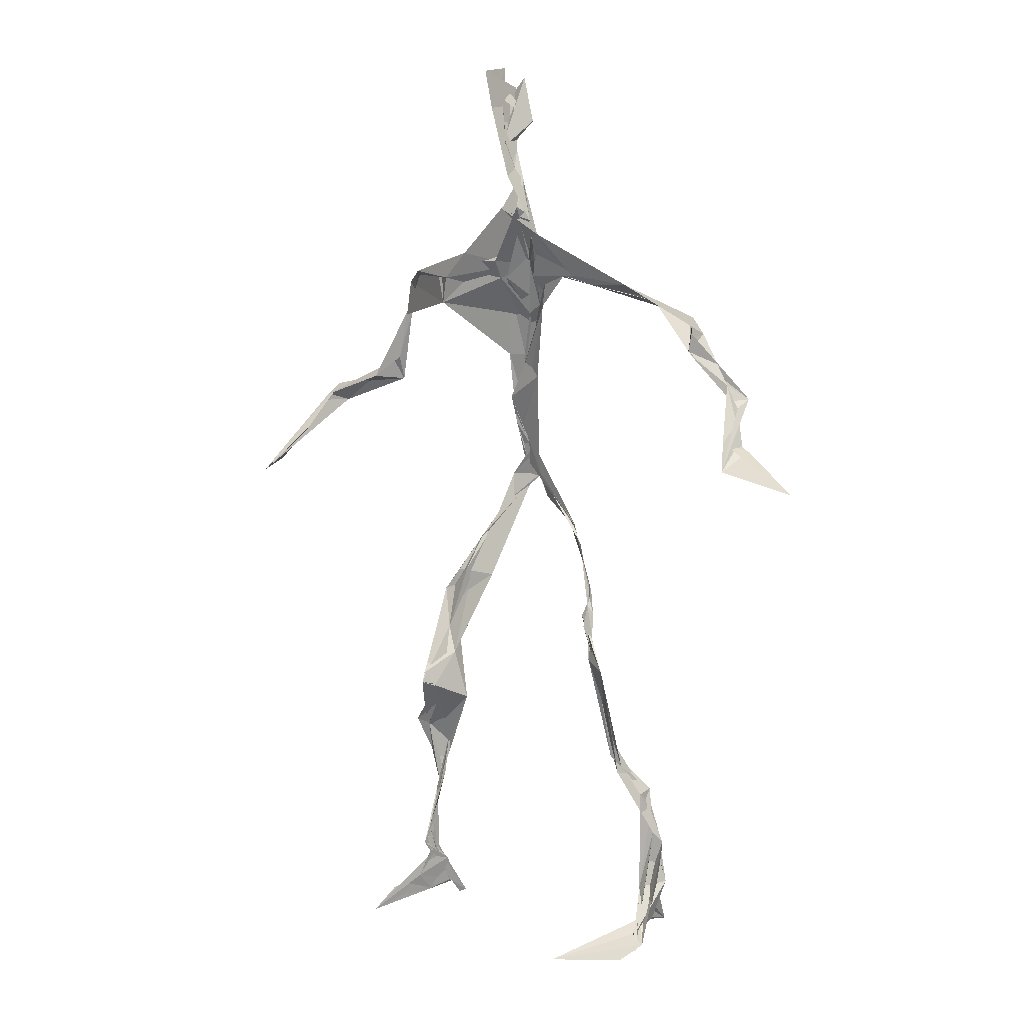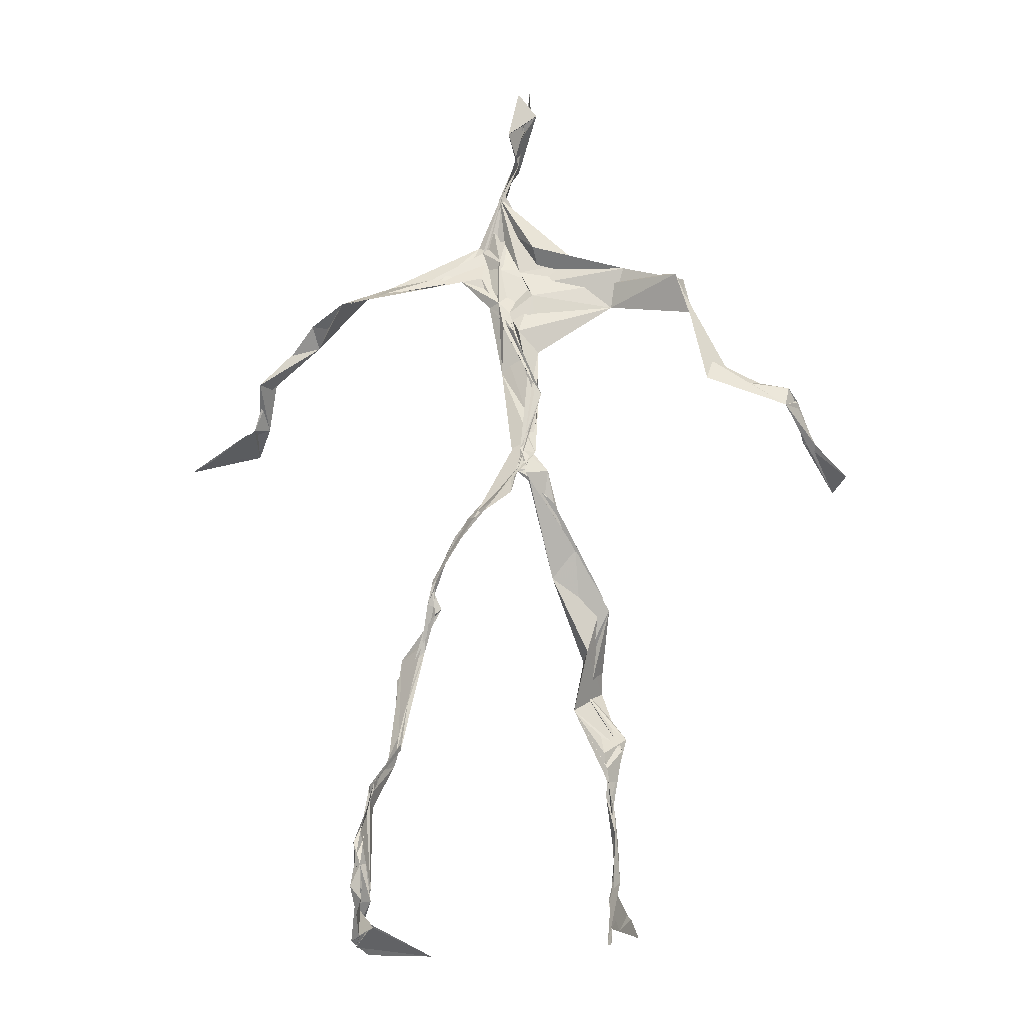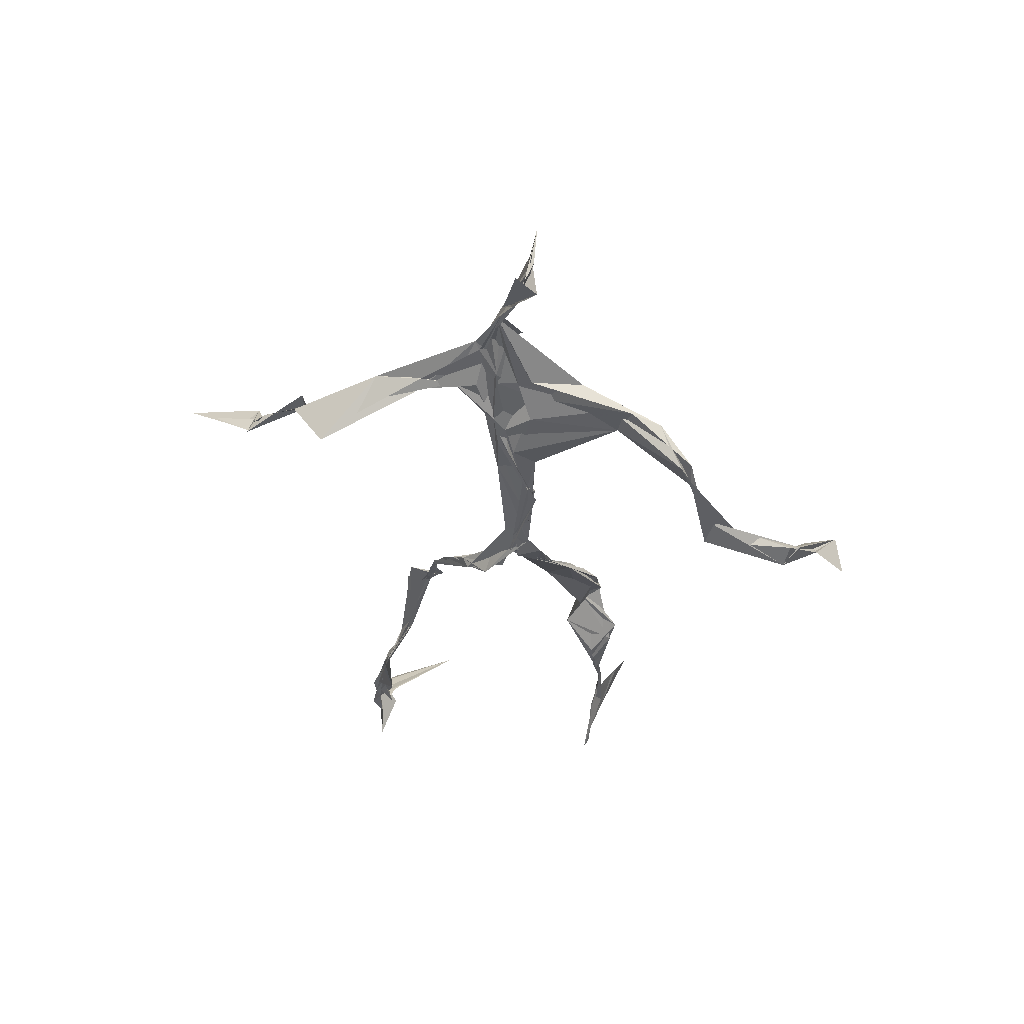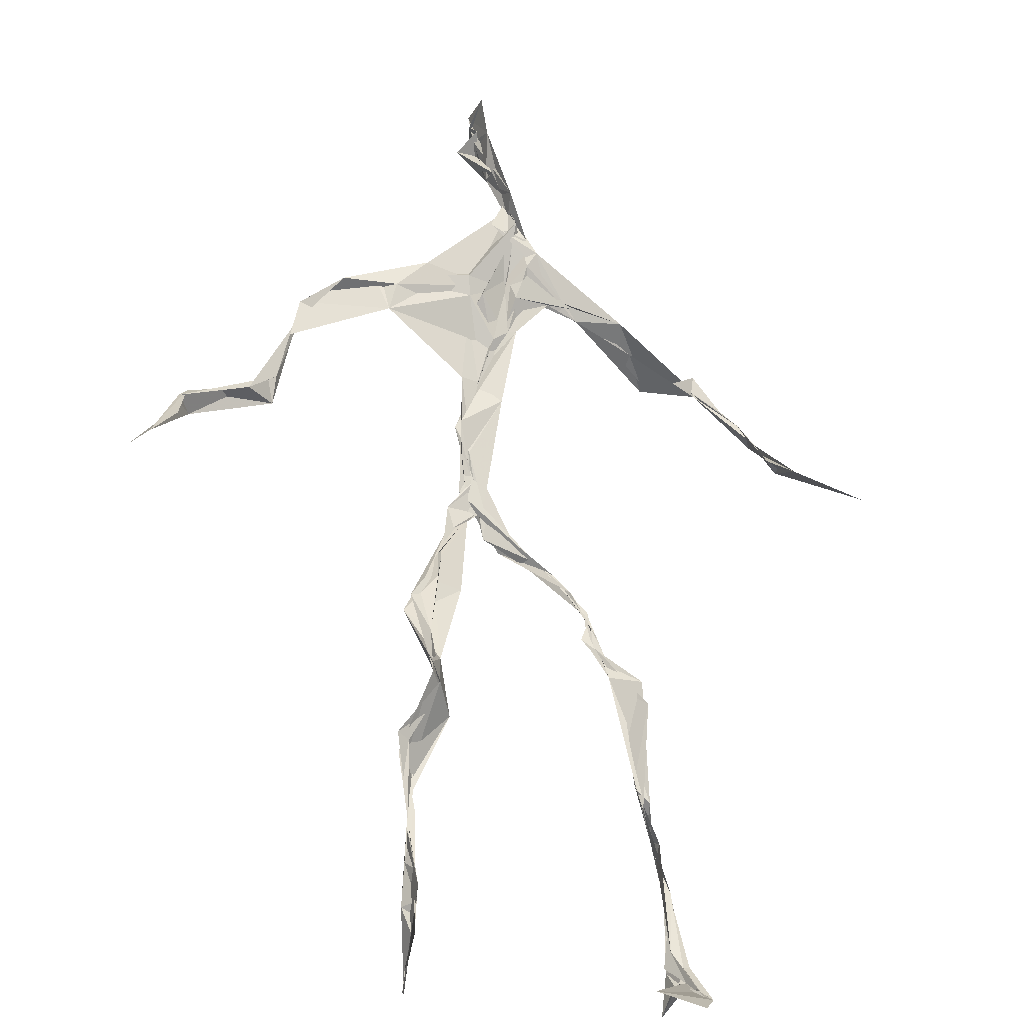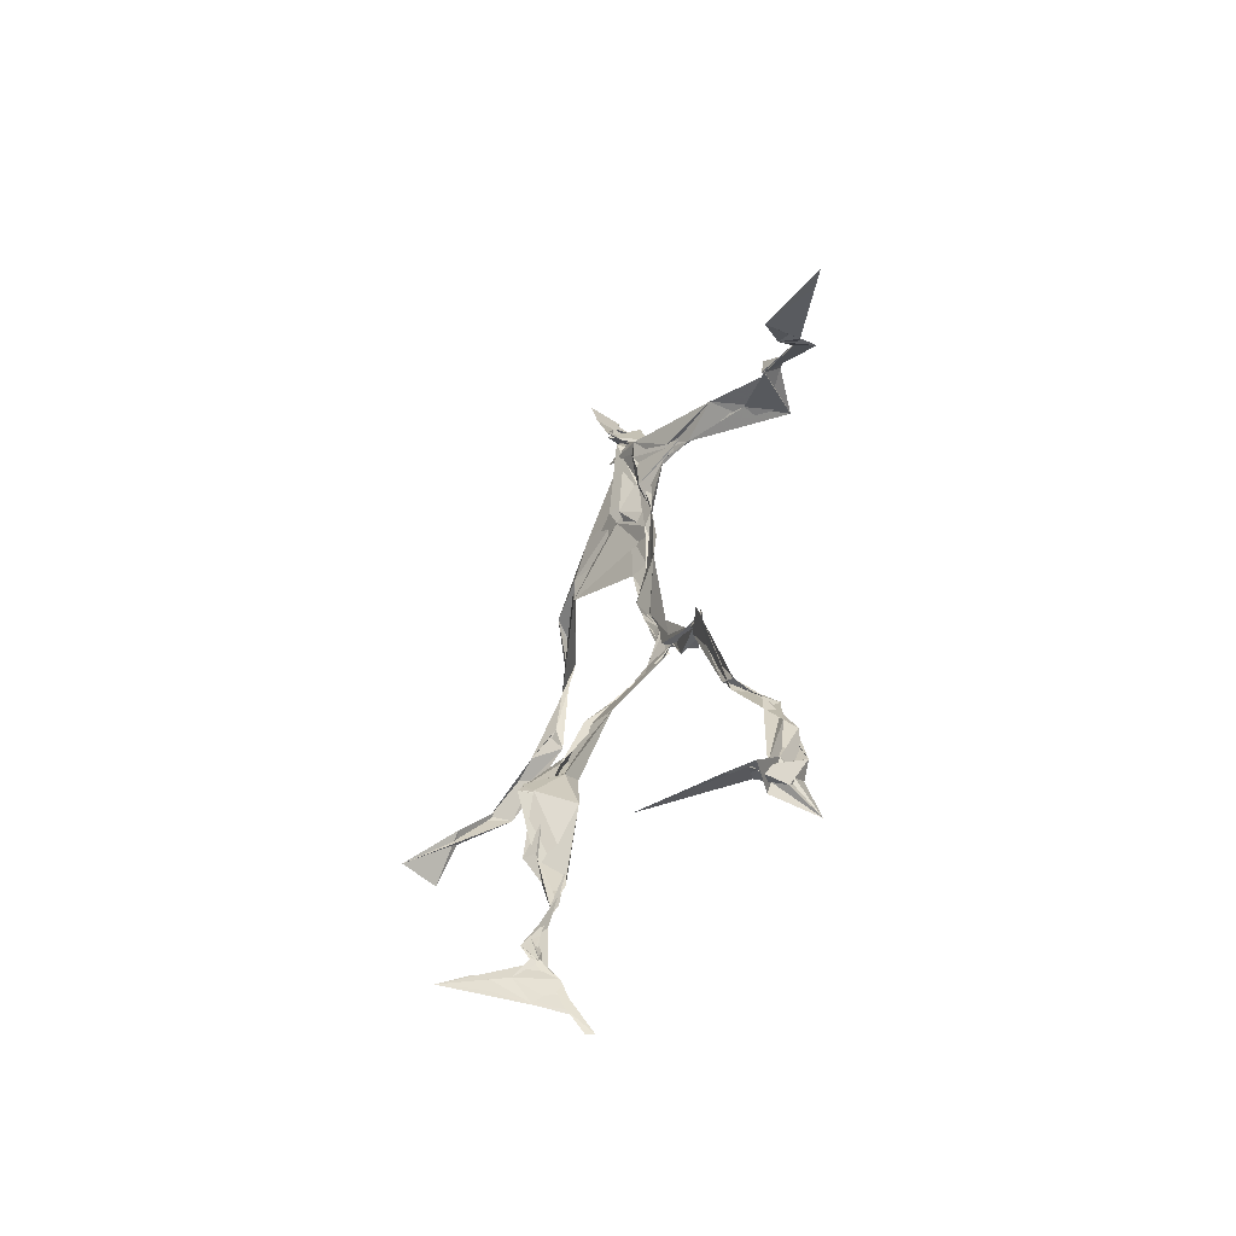
<metadata>
{"format":"obj","ext":"obj","renderer":"f3d","projection":"perspective","resolution":1024,"background":"white","views":[{"elev":9.0,"azim":56.5,"up":"+Y"},{"elev":-10.6,"azim":-156.5,"up":"+Y"},{"elev":58.9,"azim":-149.5,"up":"+Y"},{"elev":60.1,"azim":-2.4,"up":"+Z"},{"elev":-61.1,"azim":76.4,"up":"+Y"}]}
</metadata>
<code>
v 0.1157 -0.5226 0.0412
v -0.06621 -0.03498 0.006496
v -0.07957 -0.1537 0.06045
v 0.07123 -0.1249 -0.03039
v -0.1013 -0.441 0.06838
v -0.3249 0.06965 0.1204
v 0.03539 0.3081 0.01602
v 0.1457 -0.4798 -0.06325
v -0.1011 -0.4704 0.09172
v 0.07313 0.2766 -0.01186
v -0.01801 0.4972 0.02012
v 0.0187 -0.02457 -0.05597
v -0.1008 -0.2914 0.04703
v 0.04641 0.3232 0.0178
v -0.1002 -0.4371 0.06926
v 0.08094 -0.09878 -0.03743
v -0.1023 -0.4338 0.07178
v -0.02897 0.3133 0.007839
v -0.002127 0.2096 -0.0181
v -0.108 -0.4933 0.07158
v 0.02533 0.3542 0.03188
v -0.02861 0.04093 -0.03274
v -0.008452 -0.005059 -0.06044
v -0.07046 -0.224 0.07537
v -0.1149 -0.5069 0.016
v -0.02785 0.2704 0.01867
v 0.1369 -0.4575 -0.09823
v -0.001756 0.4669 0.04836
v -0.1144 -0.4385 0.0581
v 0.3573 0.06567 -0.07943
v 0.1379 -0.3341 -0.06901
v -0.3444 0.01691 0.1734
v 0.1379 -0.4892 -0.06527
v -0.02232 0.03546 -0.03332
v -0.07793 -0.207 0.09771
v -0.2037 0.2629 0.02259
v 0.07617 -0.0921 -0.0373
v 0.1341 -0.4597 -0.07903
v -0.1063 -0.1262 0.05158
v -0.07671 -0.05639 0.02056
v -0.01505 0.2036 -0.01878
v -0.07198 -0.2237 0.07676
v -0.01185 0.4756 0.027
v 0.2602 0.1606 -0.09165
v 0.0637 -0.06648 -0.03857
v 0.2723 0.145 -0.1131
v -0.1143 0.238 0.04592
v 0.09923 -0.1667 -0.02519
v 0.2941 0.09614 -0.08666
v -0.0318 0.1523 -0.01417
v -0.04706 0.05257 -0.02824
v 0.1407 -0.4472 -0.06695
v -0.1022 -0.3194 0.04756
v -0.01708 0.5027 -0.006998
v 0.1399 -0.3649 -0.08093
v -0.03288 0.05511 -0.03196
v -0.2604 0.1379 0.05684
v -0.2389 0.1354 0.0276
v 0.1302 -0.3274 -0.08261
v -0.03872 0.02771 -0.03844
v -0.06234 -0.005232 -0.009621
v -0.01762 0.4761 0.02263
v 0.01376 0.3918 0.01735
v 0.2144 0.2157 -0.07671
v -0.02788 0.2905 0.02698
v 0.1083 -0.1847 -0.02593
v -0.1131 -0.2735 0.08629
v -0.3403 0.0649 0.1186
v 0.211 0.1953 -0.0753
v -0.0004647 0.4192 0.01429
v -0.001771 0.352 0.03478
v -0.02947 0.03228 -0.03925
v -0.09903 -0.4254 0.08152
v -0.2339 0.163 0.03682
v -0.03545 0.4761 0.003829
v -0.3223 0.1251 0.07452
v -0.06412 -0.2409 0.04537
v -0.07205 0.2988 0.0415
v -0.2095 0.2587 0.03418
v 0.3099 0.07279 -0.04543
v -0.07099 -0.08237 0.04007
v -0.04897 0.1252 -0.01478
v -0.1133 -0.2875 0.07263
v 0.1337 -0.3304 -0.08641
v 0.1522 -0.4815 -0.05931
v -0.1028 -0.3827 0.06687
v -0.004966 0.4228 0.02062
v 0.1461 -0.3808 -0.08237
v 0.3839 0.05433 -0.07902
v -0.005505 0.4525 -0.01117
v 0.2771 0.1361 -0.09319
v -0.01399 0.2713 0.01993
v -0.01291 0.4811 0.03284
v -0.07118 -0.1846 0.0581
v -0.1032 -0.2779 0.07579
v 0.1482 -0.4882 -0.0504
v -0.02123 0.496 0.02188
v -0.02138 0.5132 0.01681
v -0.09845 -0.11 0.05306
v -0.003997 0.2291 -0.006325
v -0.2199 0.2174 0.03412
v -0.05956 0.03069 -0.02076
v -0.04224 0.127 -0.005728
v -0.03112 0.06514 -0.02842
v -0.03999 0.0181 -0.03096
v -0.1058 -0.4645 0.05981
v 0.1362 0.267 -0.04215
v -0.1 -0.4095 0.07791
v -0.04112 0.0229 -0.03407
v -0.1614 0.2745 0.05303
v 0.1468 0.2485 -0.07617
v -0.03969 0.179 -0.001506
v -0.03497 0.09483 -0.01798
v 0.1335 -0.2047 -0.01971
v -0.3287 0.1108 0.08854
v -0.09963 -0.3421 0.05486
v 0.3063 0.09207 -0.08563
v 0.1386 -0.4187 -0.09772
v -0.03871 0.1403 -0.01648
v -0.104 -0.3091 0.04732
v -0.04058 0.05572 -0.02598
v 0.01174 0.2398 -0.01004
v 0.03289 0.2781 -0.004111
v 0.131 -0.4969 -0.1128
v -0.1062 -0.3548 0.05962
v -0.03068 0.2515 0.002222
v -0.1001 -0.5019 0.1568
v 0.1153 -0.28 -0.04257
v 0.1478 -0.4853 -0.08123
v 0.03952 0.316 0.0144
v -0.09756 -0.4285 0.08678
v 0.0206 0.2387 -0.007822
v -0.1077 -0.3612 0.06183
v -0.02232 0.4913 0.001392
v -0.11 -0.4875 0.0434
v 0.1176 -0.2885 -0.04068
v -0.1054 0.2683 0.04725
v -0.3719 0.02702 0.1325
v -0.1042 -0.456 0.04925
v 0.1758 -0.5042 -0.04525
v -0.1132 -0.4901 0.03293
v -0.1066 -0.3459 0.05241
v 0.163 -0.4957 -0.04287
v -0.02985 0.05785 -0.03243
v 0.08259 -0.1358 -0.02463
v 0.01375 0.299 0.005915
v 0.1287 -0.1814 -0.01701
v 0.02768 0.3463 0.01927
v 0.08188 -0.112 -0.03089
v 0.001631 0.1541 -0.01355
v -0.07039 -0.04415 0.01789
v 0.02185 0.2737 0.006467
v 0.02063 0.3888 0.04122
v -0.08389 -0.08499 0.04266
v 0.2123 0.2143 -0.09581
v -0.043 0.09541 -0.01377
v -0.04881 -0.08897 0.01826
v 0.15 -0.443 -0.09922
v -0.08231 -0.1733 0.04263
v -0.2131 0.2383 0.02803
v 0.02957 -0.02348 -0.04817
v -0.3216 0.1035 0.06293
v 0.0961 -0.1727 -0.02254
v 0.158 -0.4618 -0.07165
v 0.1399 -0.3817 -0.09526
v 0.006925 0.2427 -0.01167
v 0.08678 0.2653 -0.03131
v -0.04396 0.09673 -0.0178
v -0.0995 -0.4404 0.07675
v -0.07162 -0.223 0.08675
v -0.07776 -0.2183 0.1008
v 0.2129 0.1914 -0.07725
v -0.1102 -0.3967 0.0638
v 0.1299 -0.2997 -0.04719
v 0.01696 0.3716 0.01609
v 0.1637 0.2293 -0.1139
v 0.0776 -0.1306 -0.03316
v 0.1227 -0.3071 -0.0464
v 0.1725 -0.5112 -0.03924
v 0.08933 0.2766 -0.02634
v -0.1309 0.2845 0.04453
v 0.01039 0.2879 0.003738
v -0.006449 0.5086 0.05397
v 0.05644 0.2751 -0.01225
v -0.02392 0.004509 -0.04611
v 0.03185 -0.02639 -0.04674
v 0.014 0.3271 0.02192
v -0.0271 0.03152 -0.039
v 0.01875 0.3837 0.01768
v 0.1187 -0.2718 -0.04384
v -0.006323 0.2291 -0.0102
v 0.2846 0.09999 -0.06698
v 0.149 -0.3939 -0.09428
v -0.1013 -0.4793 0.1282
v -0.1034 -0.4913 0.1134
v -0.02215 0.1788 -0.01236
v 0.07943 -0.09105 -0.03693
v 0.03603 0.3389 0.02081
v 0.001711 0.4202 0.03733
v 0.08687 -0.119 -0.03521
v 0.1589 0.2292 -0.1221
v -0.009357 0.2855 0.01371
v 0.1313 -0.3365 -0.08078
v 0.01171 0.3465 0.03032
v -0.01454 0.4476 0.00349
v -0.0209 0.2041 -0.0169
v 0.1669 -0.5203 -0.01938
v -0.116 -0.5085 0.0244
v 0.04777 -0.04297 -0.04441
v -0.03945 0.03657 -0.03573
f 67 142 13
f 184 167 111
f 120 53 133
f 10 130 180
f 59 165 31
f 64 69 46
f 122 41 100
f 144 82 22
f 149 163 66
f 51 150 103
f 11 183 97
f 128 114 66
f 6 32 76
f 45 200 16
f 51 161 34
f 179 96 1
f 134 97 183
f 152 146 166
f 189 78 202
f 92 187 202
f 34 113 150
f 91 49 44
f 151 109 60
f 139 106 131
f 102 61 2
f 44 172 91
f 141 9 20
f 81 39 151
f 91 172 46
f 135 25 141
f 210 144 22
f 196 126 112
f 65 21 182
f 30 49 80
f 161 45 16
f 12 113 34
f 202 187 189
f 116 108 125
f 18 181 78
f 180 111 176
f 101 36 74
f 20 194 127
f 89 30 80
f 64 201 69
f 13 142 86
f 119 19 191
f 112 156 168
f 182 122 100
f 41 132 82
f 198 63 175
f 197 177 37
f 2 61 99
f 131 17 139
f 46 69 44
f 206 26 100
f 79 58 160
f 96 8 140
f 73 125 169
f 24 83 95
f 124 129 27
f 88 38 193
f 7 63 14
f 84 178 128
f 208 139 141
f 177 147 163
f 72 105 61
f 163 37 177
f 182 7 122
f 186 12 197
f 59 203 55
f 164 140 33
f 94 40 39
f 48 145 114
f 92 126 191
f 17 169 9
f 11 62 98
f 9 5 127
f 96 140 1
f 65 26 181
f 36 137 110
f 15 108 173
f 101 47 36
f 93 90 75
f 33 8 124
f 199 70 205
f 198 70 189
f 5 15 135
f 172 44 155
f 153 62 70
f 39 24 35
f 165 55 158
f 13 170 67
f 157 40 94
f 151 39 40
f 191 166 92
f 158 143 52
f 171 83 24
f 144 50 82
f 208 141 25
f 119 103 19
f 167 14 107
f 123 122 7
f 58 101 74
f 38 140 164
f 110 78 181
f 147 48 190
f 155 44 69
f 34 150 51
f 97 90 93
f 173 116 133
f 46 172 64
f 5 9 169
f 40 109 151
f 17 9 139
f 53 77 13
f 31 84 128
f 27 193 164
f 194 9 127
f 121 72 102
f 171 99 159
f 148 182 21
f 137 78 110
f 135 15 25
f 210 156 144
f 3 24 39
f 152 166 184
f 56 104 60
f 84 31 52
f 132 113 82
f 207 1 140
f 23 188 209
f 171 3 99
f 87 63 199
f 56 103 119
f 125 120 116
f 32 115 76
f 4 16 200
f 99 61 154
f 6 76 68
f 60 2 151
f 160 36 110
f 66 114 145
f 187 198 189
f 192 46 44
f 129 143 158
f 112 126 47
f 148 7 182
f 169 125 108
f 53 13 133
f 117 89 80
f 86 17 131
f 159 77 171
f 129 96 143
f 191 196 119
f 53 120 77
f 137 47 126
f 10 180 107
f 93 205 11
f 22 82 185
f 196 191 126
f 2 99 3
f 149 209 37
f 170 42 67
f 210 72 121
f 11 97 93
f 197 12 16
f 145 48 200
f 143 96 179
f 69 201 155
f 204 130 63
f 118 193 27
f 49 91 80
f 147 174 163
f 158 52 165
f 184 166 132
f 189 70 199
f 55 118 158
f 32 162 115
f 167 123 7
f 13 86 133
f 62 205 70
f 118 55 193
f 189 63 21
f 136 163 174
f 135 20 195
f 50 100 41
f 181 26 47
f 192 80 46
f 33 124 164
f 4 200 48
f 206 50 156
f 29 106 25
f 65 181 18
f 60 109 56
f 18 21 65
f 45 23 209
f 3 39 81
f 22 185 188
f 207 85 1
f 128 178 114
f 176 172 155
f 195 5 135
f 195 127 5
f 198 187 204
f 88 203 178
f 134 87 97
f 111 167 201
f 12 161 16
f 74 36 160
f 197 37 186
f 192 49 30
f 87 199 90
f 209 200 45
f 94 35 170
f 106 139 208
f 105 109 157
f 122 123 132
f 179 1 85
f 107 176 155
f 140 8 33
f 133 116 120
f 19 150 166
f 87 90 97
f 203 59 174
f 125 73 142
f 34 161 12
f 109 105 188
f 134 28 87
f 46 80 91
f 108 15 5
f 99 154 159
f 43 153 28
f 76 58 162
f 71 63 130
f 81 151 2
f 16 177 197
f 104 56 168
f 21 18 189
f 121 168 156
f 104 102 60
f 115 74 57
f 168 121 104
f 23 161 51
f 188 23 51
f 47 79 181
f 10 107 14
f 113 185 82
f 107 201 167
f 186 185 12
f 169 108 5
f 203 193 55
f 124 8 129
f 114 178 190
f 143 179 52
f 98 183 11
f 141 20 135
f 63 189 199
f 67 42 95
f 102 104 121
f 150 113 132
f 183 28 134
f 77 83 171
f 131 106 133
f 184 123 167
f 42 24 95
f 64 172 201
f 15 173 29
f 66 136 128
f 79 101 58
f 45 161 23
f 188 56 109
f 174 147 190
f 86 73 17
f 192 30 117
f 6 138 32
f 129 158 27
f 173 133 29
f 146 92 166
f 202 137 126
f 54 75 90
f 170 77 94
f 163 136 66
f 149 66 145
f 204 63 198
f 28 98 43
f 26 206 47
f 204 146 130
f 159 94 77
f 169 17 73
f 205 93 75
f 142 73 86
f 160 110 79
f 177 4 147
f 186 209 188
f 100 26 182
f 55 165 59
f 61 105 154
f 42 170 35
f 25 106 208
f 152 130 146
f 203 88 193
f 195 20 127
f 29 133 106
f 206 100 50
f 163 149 37
f 140 38 85
f 136 174 59
f 48 147 4
f 157 94 159
f 50 41 82
f 176 107 180
f 83 77 120
f 81 2 3
f 27 164 124
f 183 98 28
f 61 102 72
f 132 41 122
f 38 164 193
f 67 95 142
f 80 192 117
f 178 84 88
f 13 77 170
f 199 54 90
f 198 153 70
f 123 184 132
f 188 72 22
f 115 57 76
f 19 103 150
f 74 162 58
f 71 14 63
f 52 85 88
f 62 11 205
f 153 175 28
f 196 168 119
f 89 117 30
f 174 190 203
f 114 190 48
f 198 175 153
f 103 56 51
f 57 58 76
f 119 168 56
f 56 188 51
f 148 63 7
f 31 165 52
f 157 109 40
f 152 180 130
f 68 138 6
f 207 140 85
f 36 47 137
f 132 166 150
f 176 111 172
f 75 54 199
f 42 35 24
f 85 52 179
f 159 154 157
f 68 162 32
f 14 167 7
f 142 95 125
f 32 138 68
f 172 111 201
f 15 29 25
f 141 139 9
f 188 105 72
f 178 203 190
f 155 201 107
f 156 50 144
f 210 22 72
f 110 181 79
f 160 57 74
f 182 26 65
f 10 14 130
f 128 136 59
f 121 156 210
f 184 180 152
f 76 162 68
f 71 130 14
f 62 43 98
f 157 154 105
f 206 156 112
f 194 20 9
f 202 126 92
f 37 209 186
f 8 96 129
f 87 28 175
f 192 44 49
f 112 47 206
f 145 200 149
f 125 83 120
f 87 175 63
f 149 200 209
f 43 62 153
f 204 187 146
f 95 83 125
f 115 162 74
f 88 84 52
f 4 177 16
f 185 113 12
f 186 188 185
f 2 60 102
f 57 160 58
f 148 21 63
f 38 88 85
f 86 131 133
f 137 202 78
f 75 199 205
f 101 79 47
f 92 146 187
f 59 31 128
f 184 111 180
f 108 116 173
f 24 3 171
f 112 168 196
f 191 19 166
f 35 94 39
f 158 118 27
f 189 18 78

</code>
